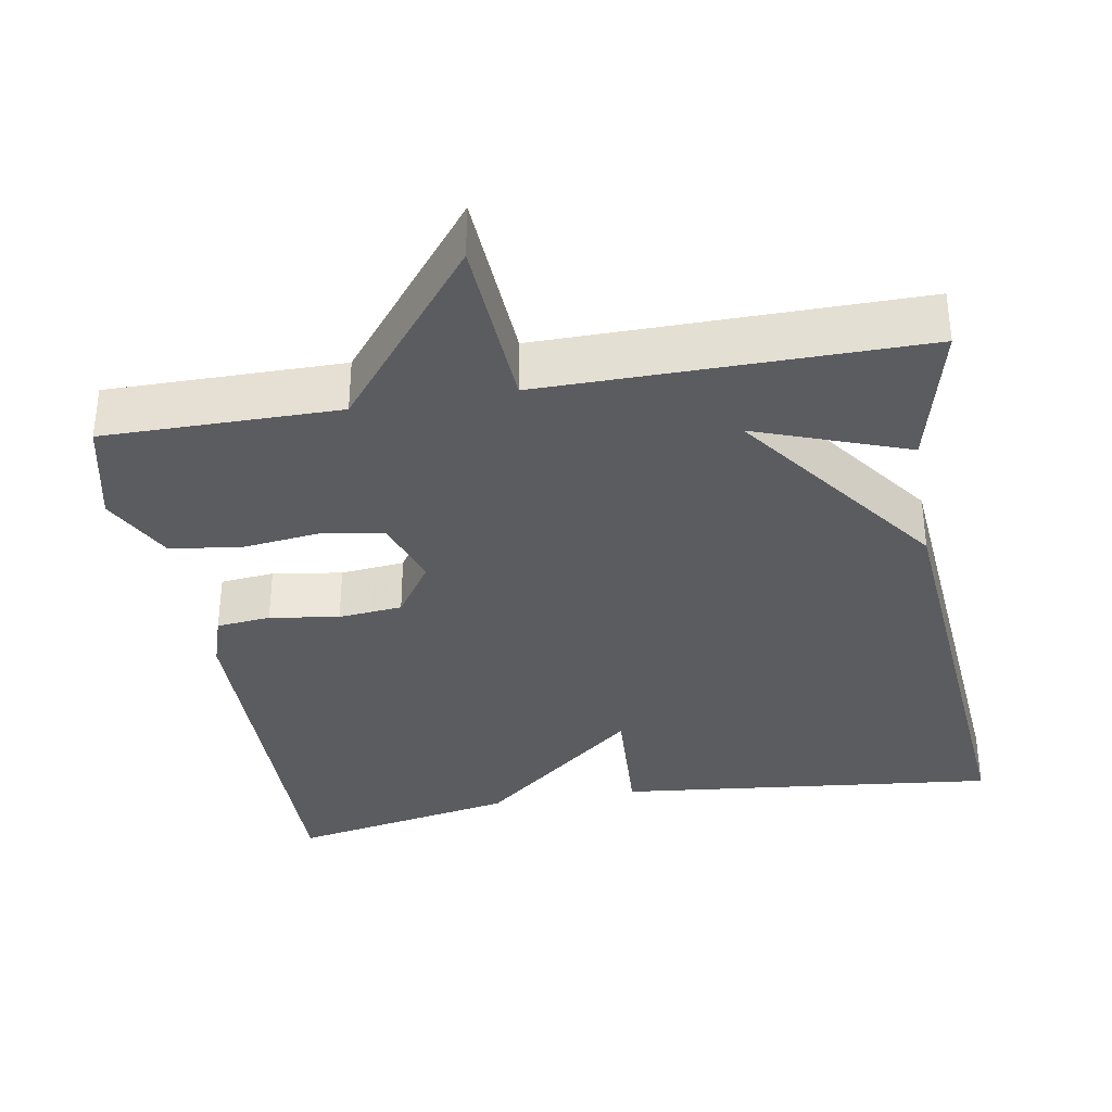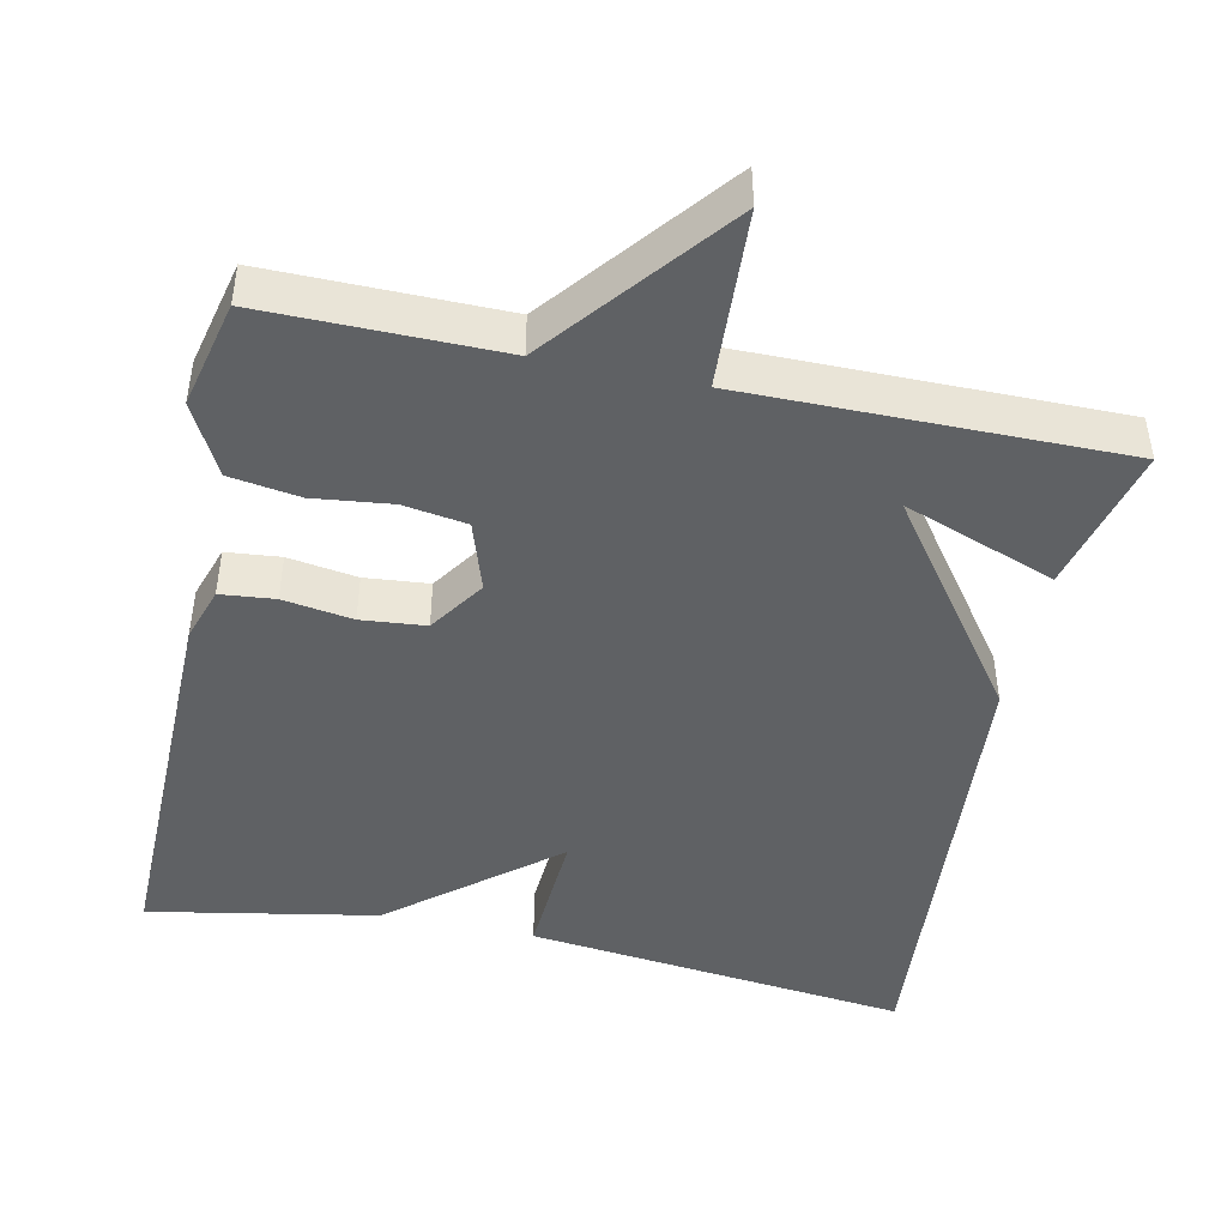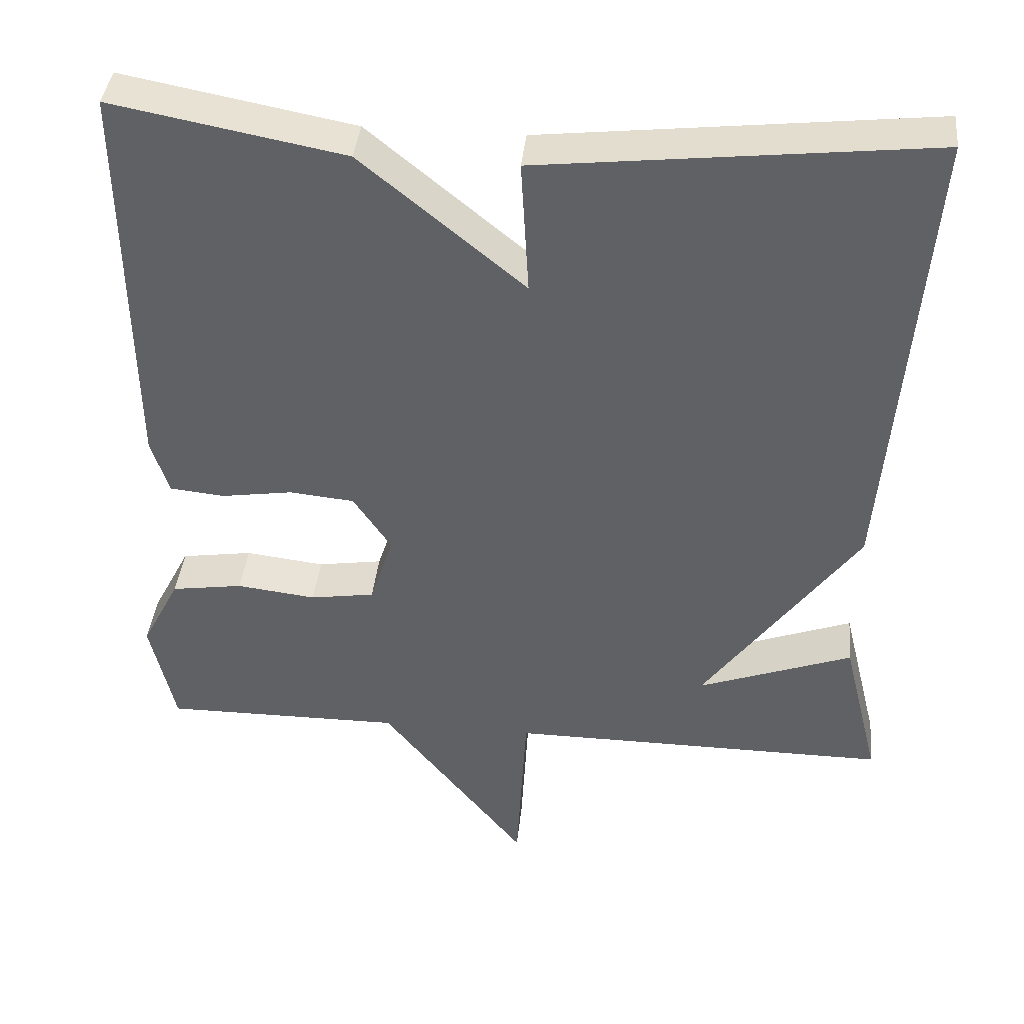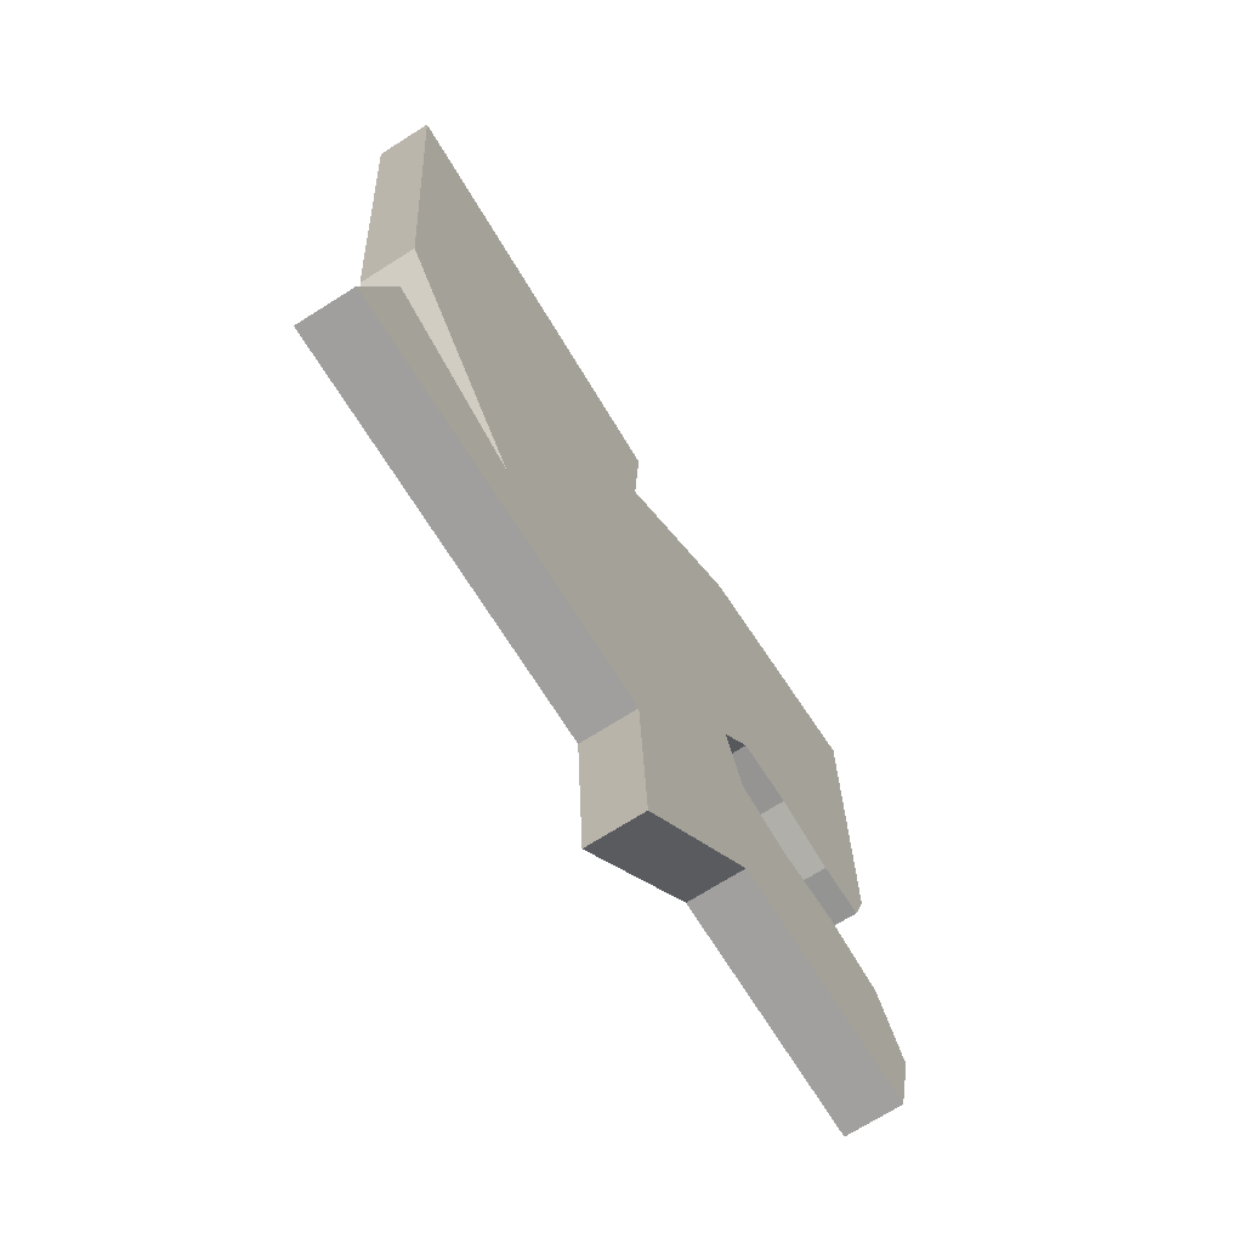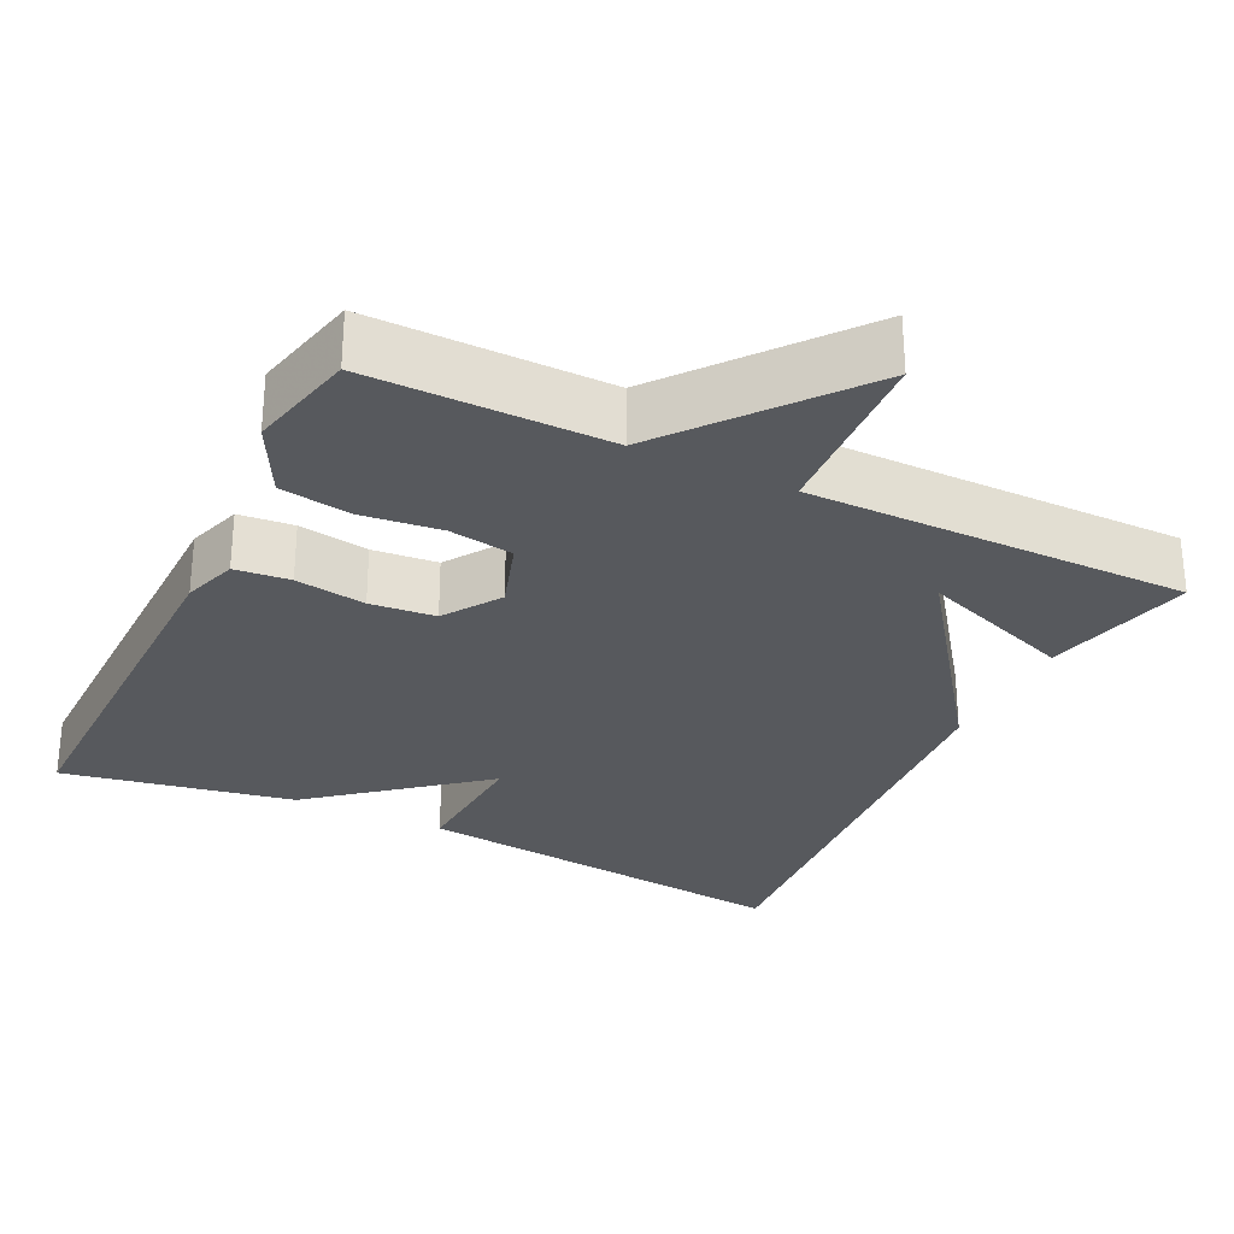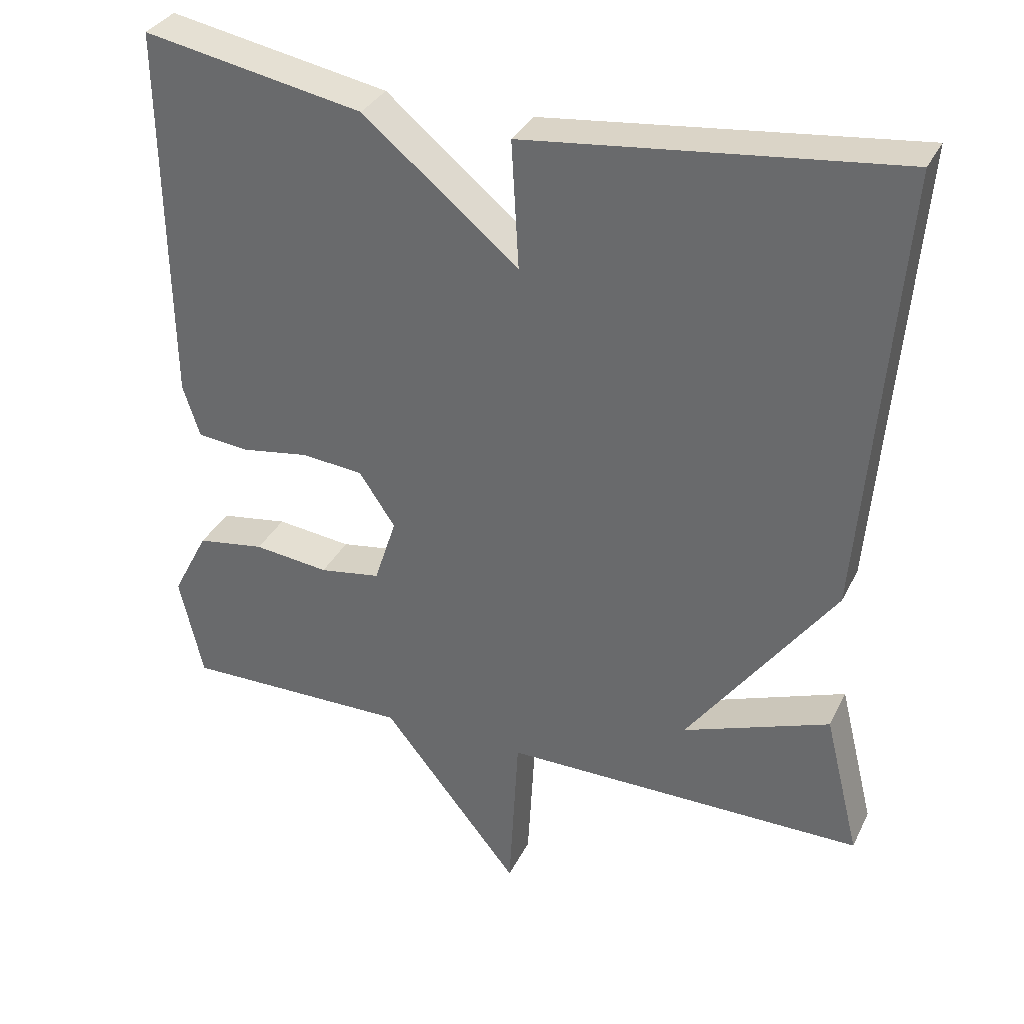
<metadata>
{"format":"obj","ext":"obj","renderer":"f3d","projection":"perspective","resolution":1024,"background":"white","views":[{"elev":-35.0,"azim":-170.0,"up":"+Y"},{"elev":-45.6,"azim":167.9,"up":"+Y"},{"elev":39.8,"azim":-174.1,"up":"+Z"},{"elev":-71.5,"azim":-57.8,"up":"+Z"},{"elev":-29.0,"azim":154.0,"up":"+Y"},{"elev":33.6,"azim":-156.8,"up":"+Z"}]}
</metadata>
<code>
v 0.5 0.07 -0.5
v 0.192 0.07 -0.498
v 0.005 0.07 -0.732
v -0.008 0.07 -0.498
v -0.5 0.07 -0.5
v -0.452 0.07 -0.306
v -0.253 0.07 -0.379
v -0.452 0.07 -0.106
v -0.5 0.07 0.5
v 0.002 0.07 0.444
v -0.008 0.07 0.271
v 0.202 0.07 0.444
v 0.5 0.07 0.5
v 0.494 0.07 -0.014
v 0.471 0.07 -0.085
v 0.4 0.07 -0.092
v 0.309 0.07 -0.078
v 0.225 0.07 -0.086
v 0.176 0.07 -0.159
v 0.206 0.07 -0.251
v 0.289 0.07 -0.264
v 0.391 0.07 -0.252
v 0.483 0.07 -0.266
v 0.532 0.07 -0.36
v 0.5 0 -0.5
v 0.192 0 -0.498
v 0.005 0 -0.732
v -0.008 0 -0.498
v -0.5 0 -0.5
v -0.452 0 -0.306
v -0.253 0 -0.379
v -0.452 0 -0.106
v -0.5 0 0.5
v 0.002 0 0.444
v -0.008 0 0.271
v 0.202 0 0.444
v 0.5 0 0.5
v 0.494 0 -0.014
v 0.471 0 -0.085
v 0.4 0 -0.092
v 0.309 0 -0.078
v 0.225 0 -0.086
v 0.176 0 -0.159
v 0.206 0 -0.251
v 0.289 0 -0.264
v 0.391 0 -0.252
v 0.483 0 -0.266
v 0.532 0 -0.36
f 24 1 2
f 23 24 2
f 22 23 2
f 21 22 2
f 2 3 4
f 21 2 4
f 20 21 4
f 19 20 4
f 15 16 17
f 14 15 17
f 13 14 17
f 12 13 17
f 11 12 17
f 11 17 18
f 9 10 11
f 8 9 11
f 7 8 11
f 7 11 18 19
f 5 6 7
f 4 5 7
f 4 7 19
f 26 25 48
f 26 48 47
f 26 47 46
f 26 46 45
f 28 27 26
f 28 26 45
f 28 45 44
f 28 44 43
f 41 40 39
f 41 39 38
f 41 38 37
f 41 37 36
f 41 36 35
f 42 41 35
f 35 34 33
f 35 33 32
f 35 32 31
f 43 42 35 31
f 31 30 29
f 31 29 28
f 43 31 28
f 1 25 26 2
f 2 26 27 3
f 3 27 28 4
f 4 28 29 5
f 5 29 30 6
f 6 30 31 7
f 7 31 32 8
f 8 32 33 9
f 9 33 34 10
f 10 34 35 11
f 11 35 36 12
f 12 36 37 13
f 13 37 38 14
f 14 38 39 15
f 15 39 40 16
f 16 40 41 17
f 17 41 42 18
f 18 42 43 19
f 19 43 44 20
f 20 44 45 21
f 21 45 46 22
f 22 46 47 23
f 23 47 48 24
f 24 48 25 1

</code>
